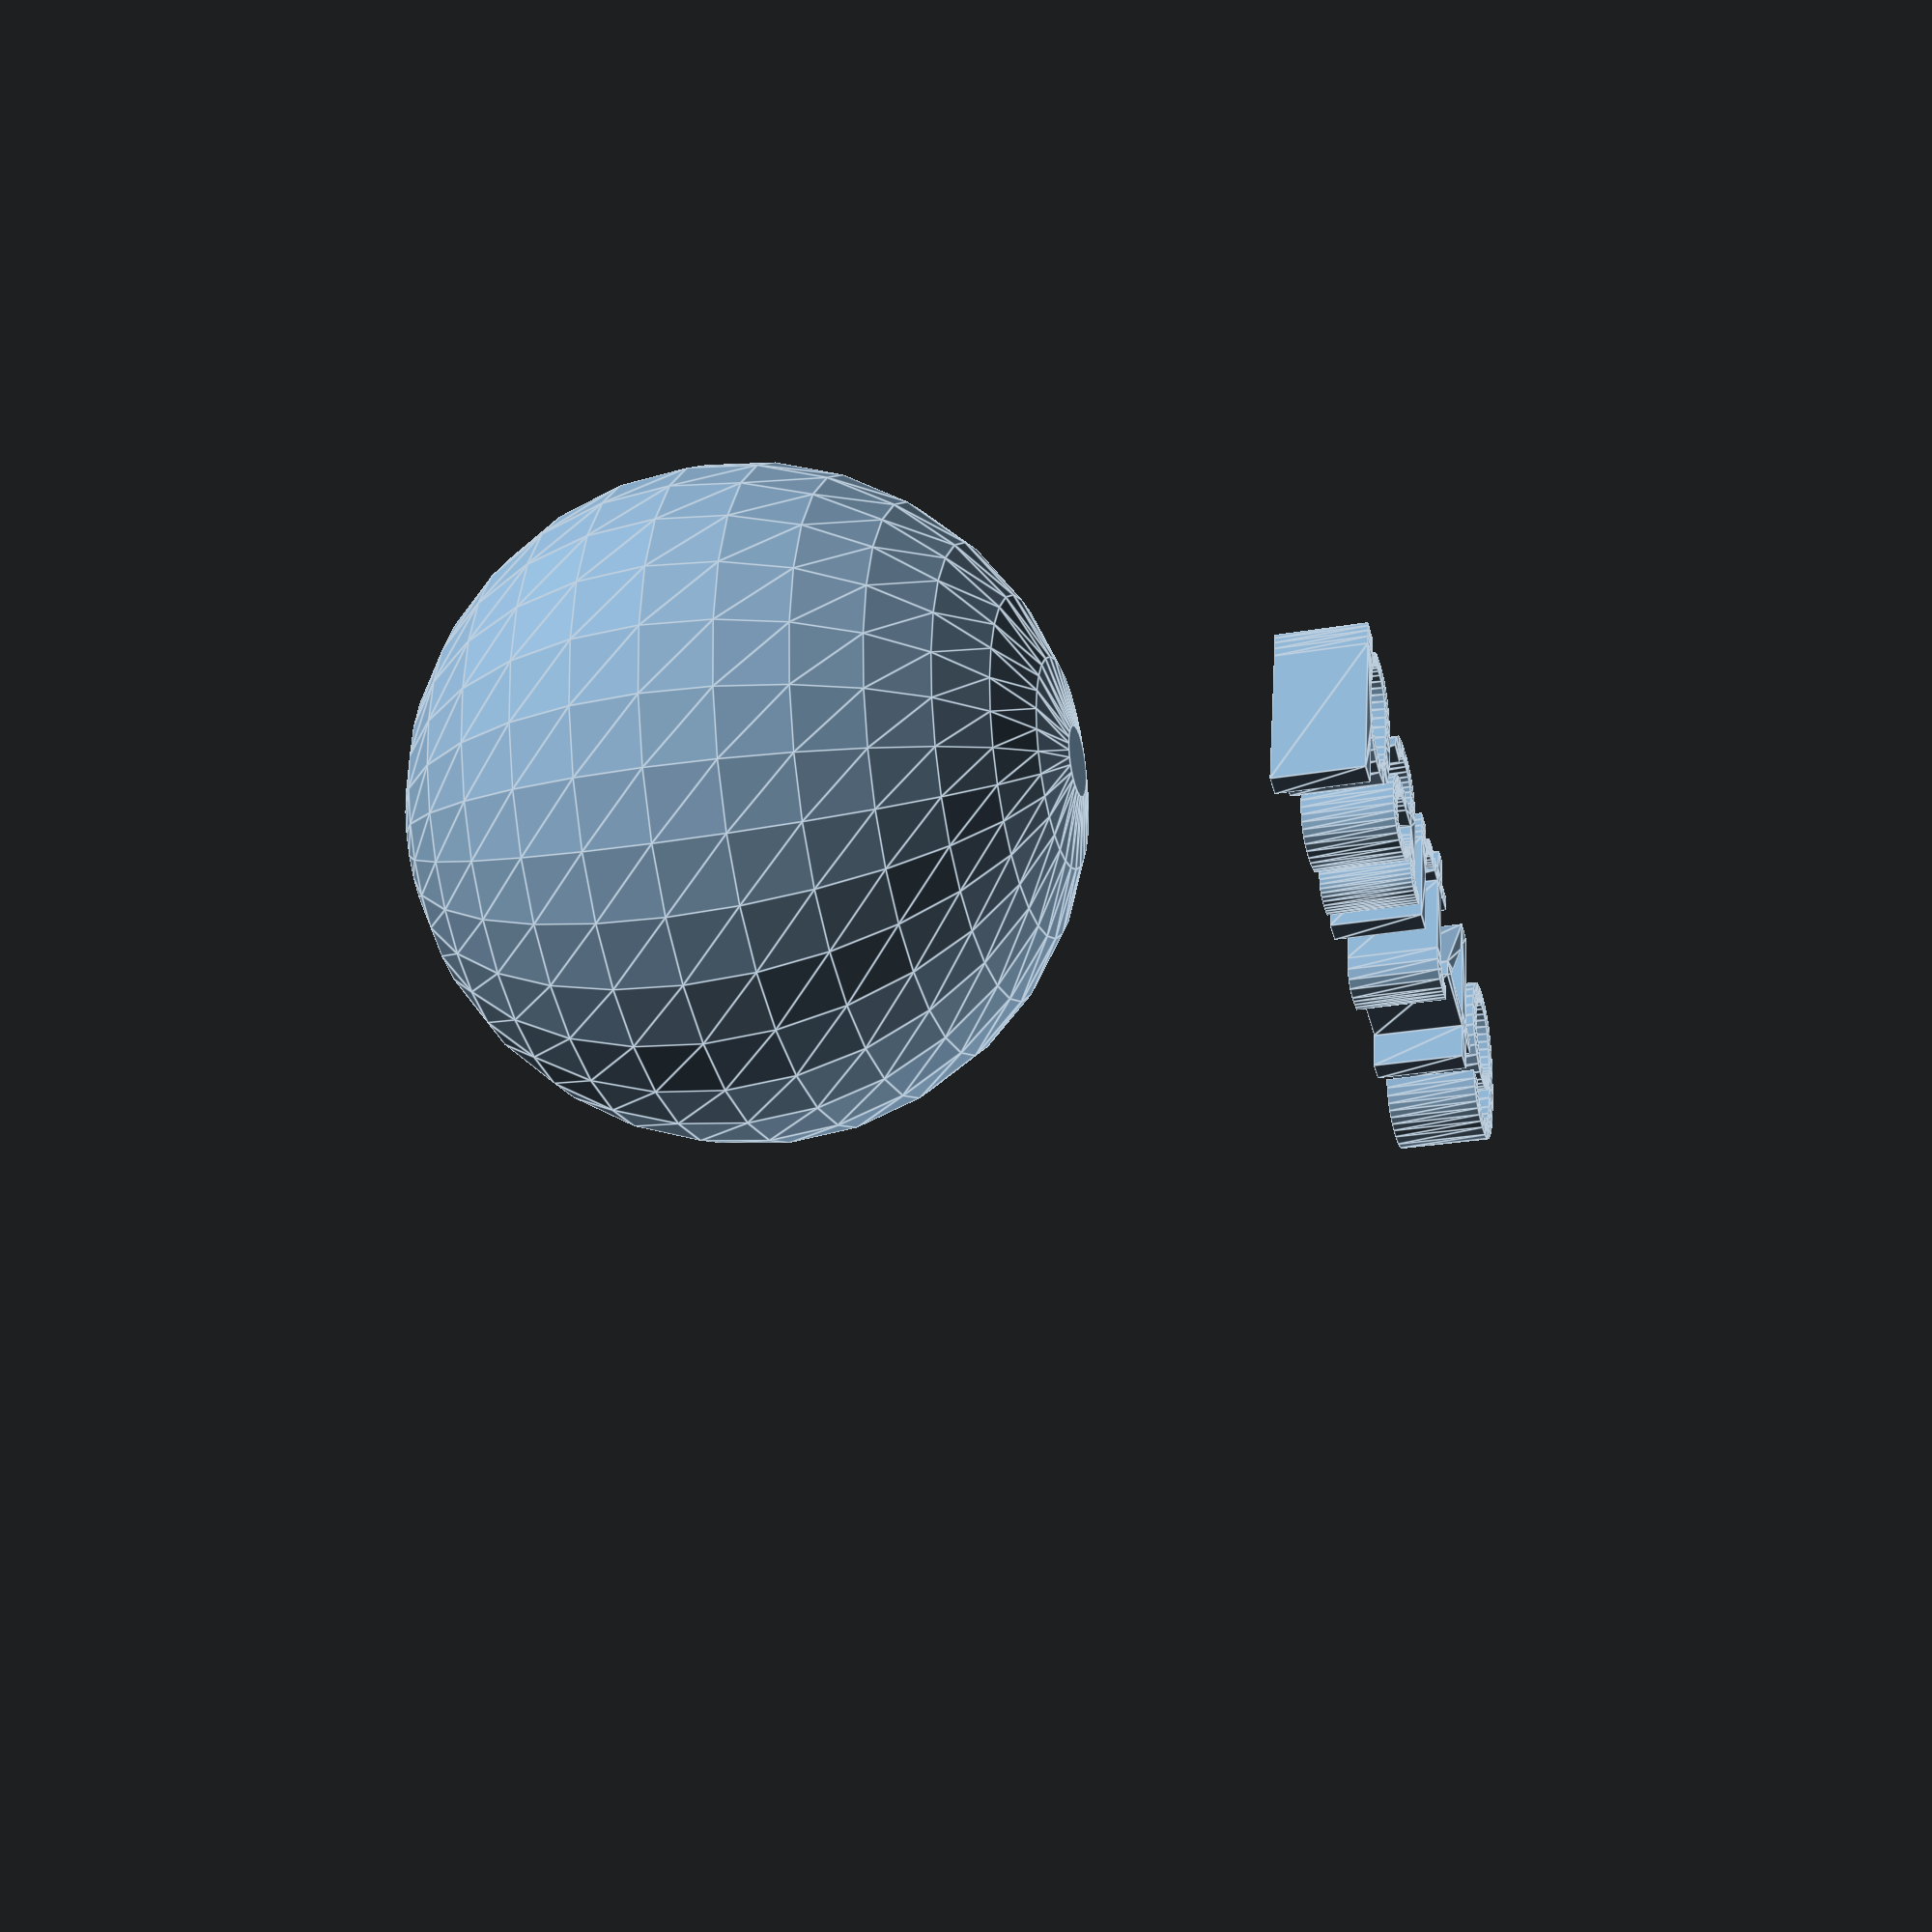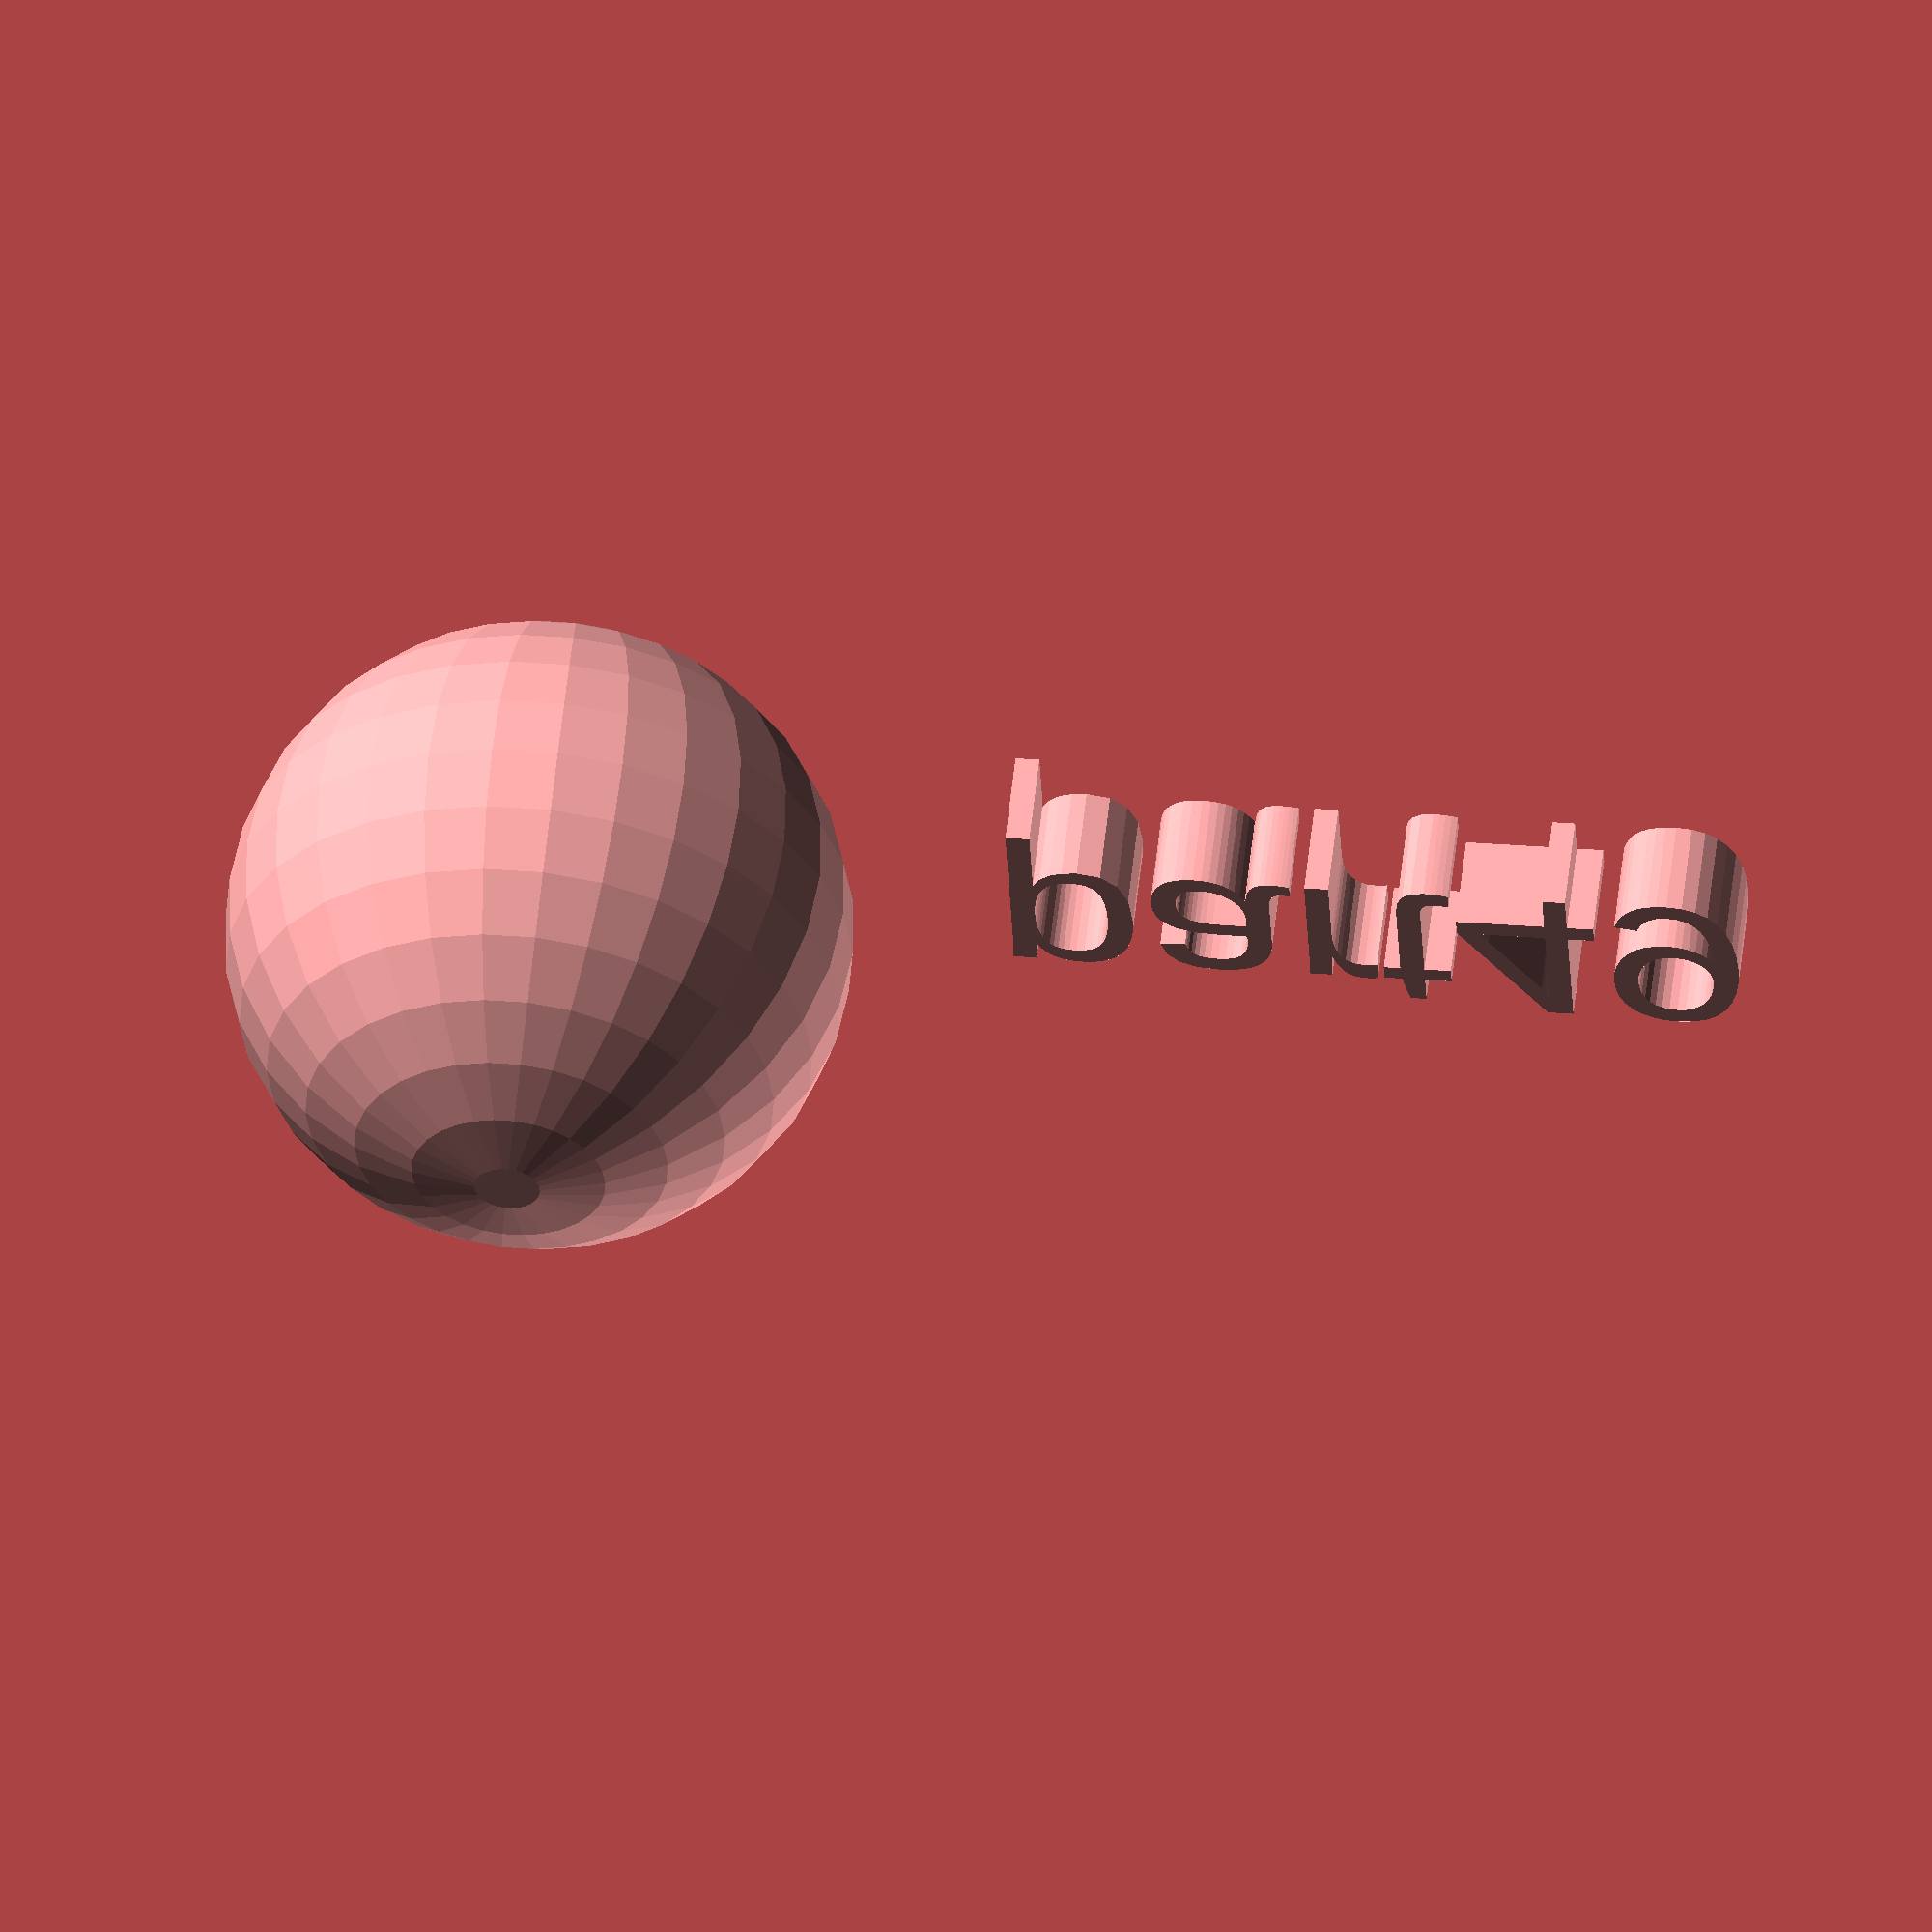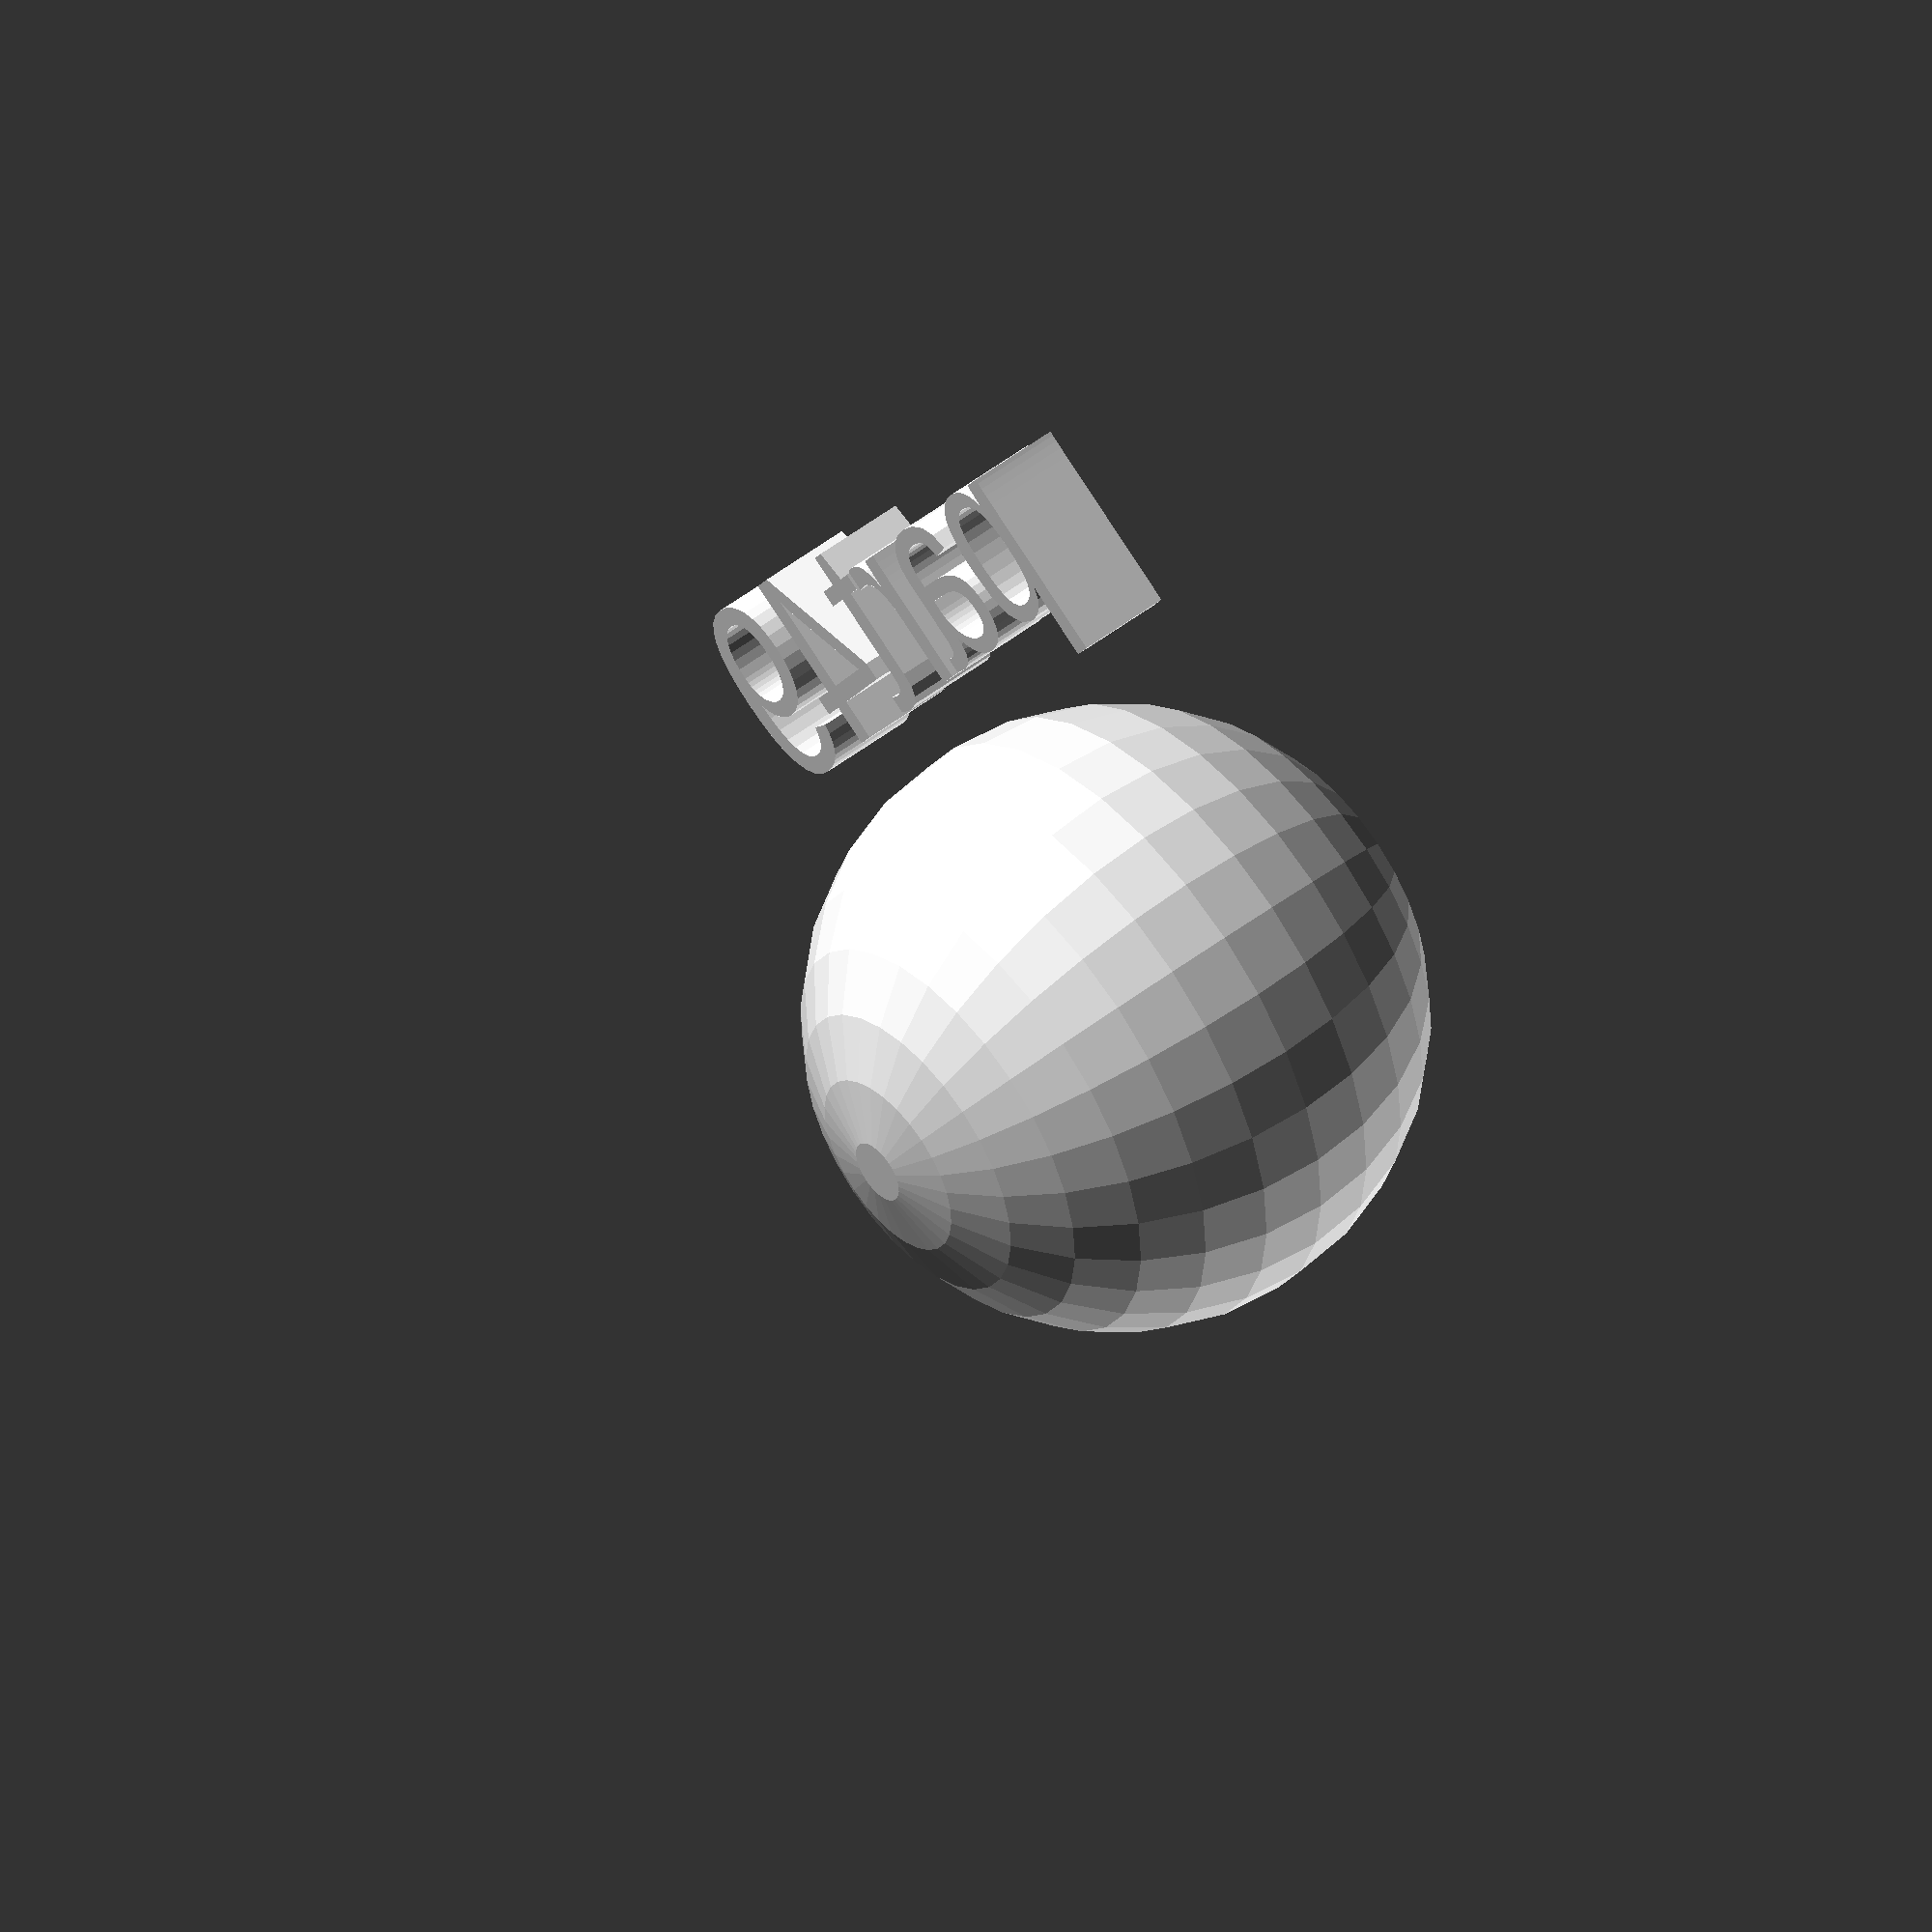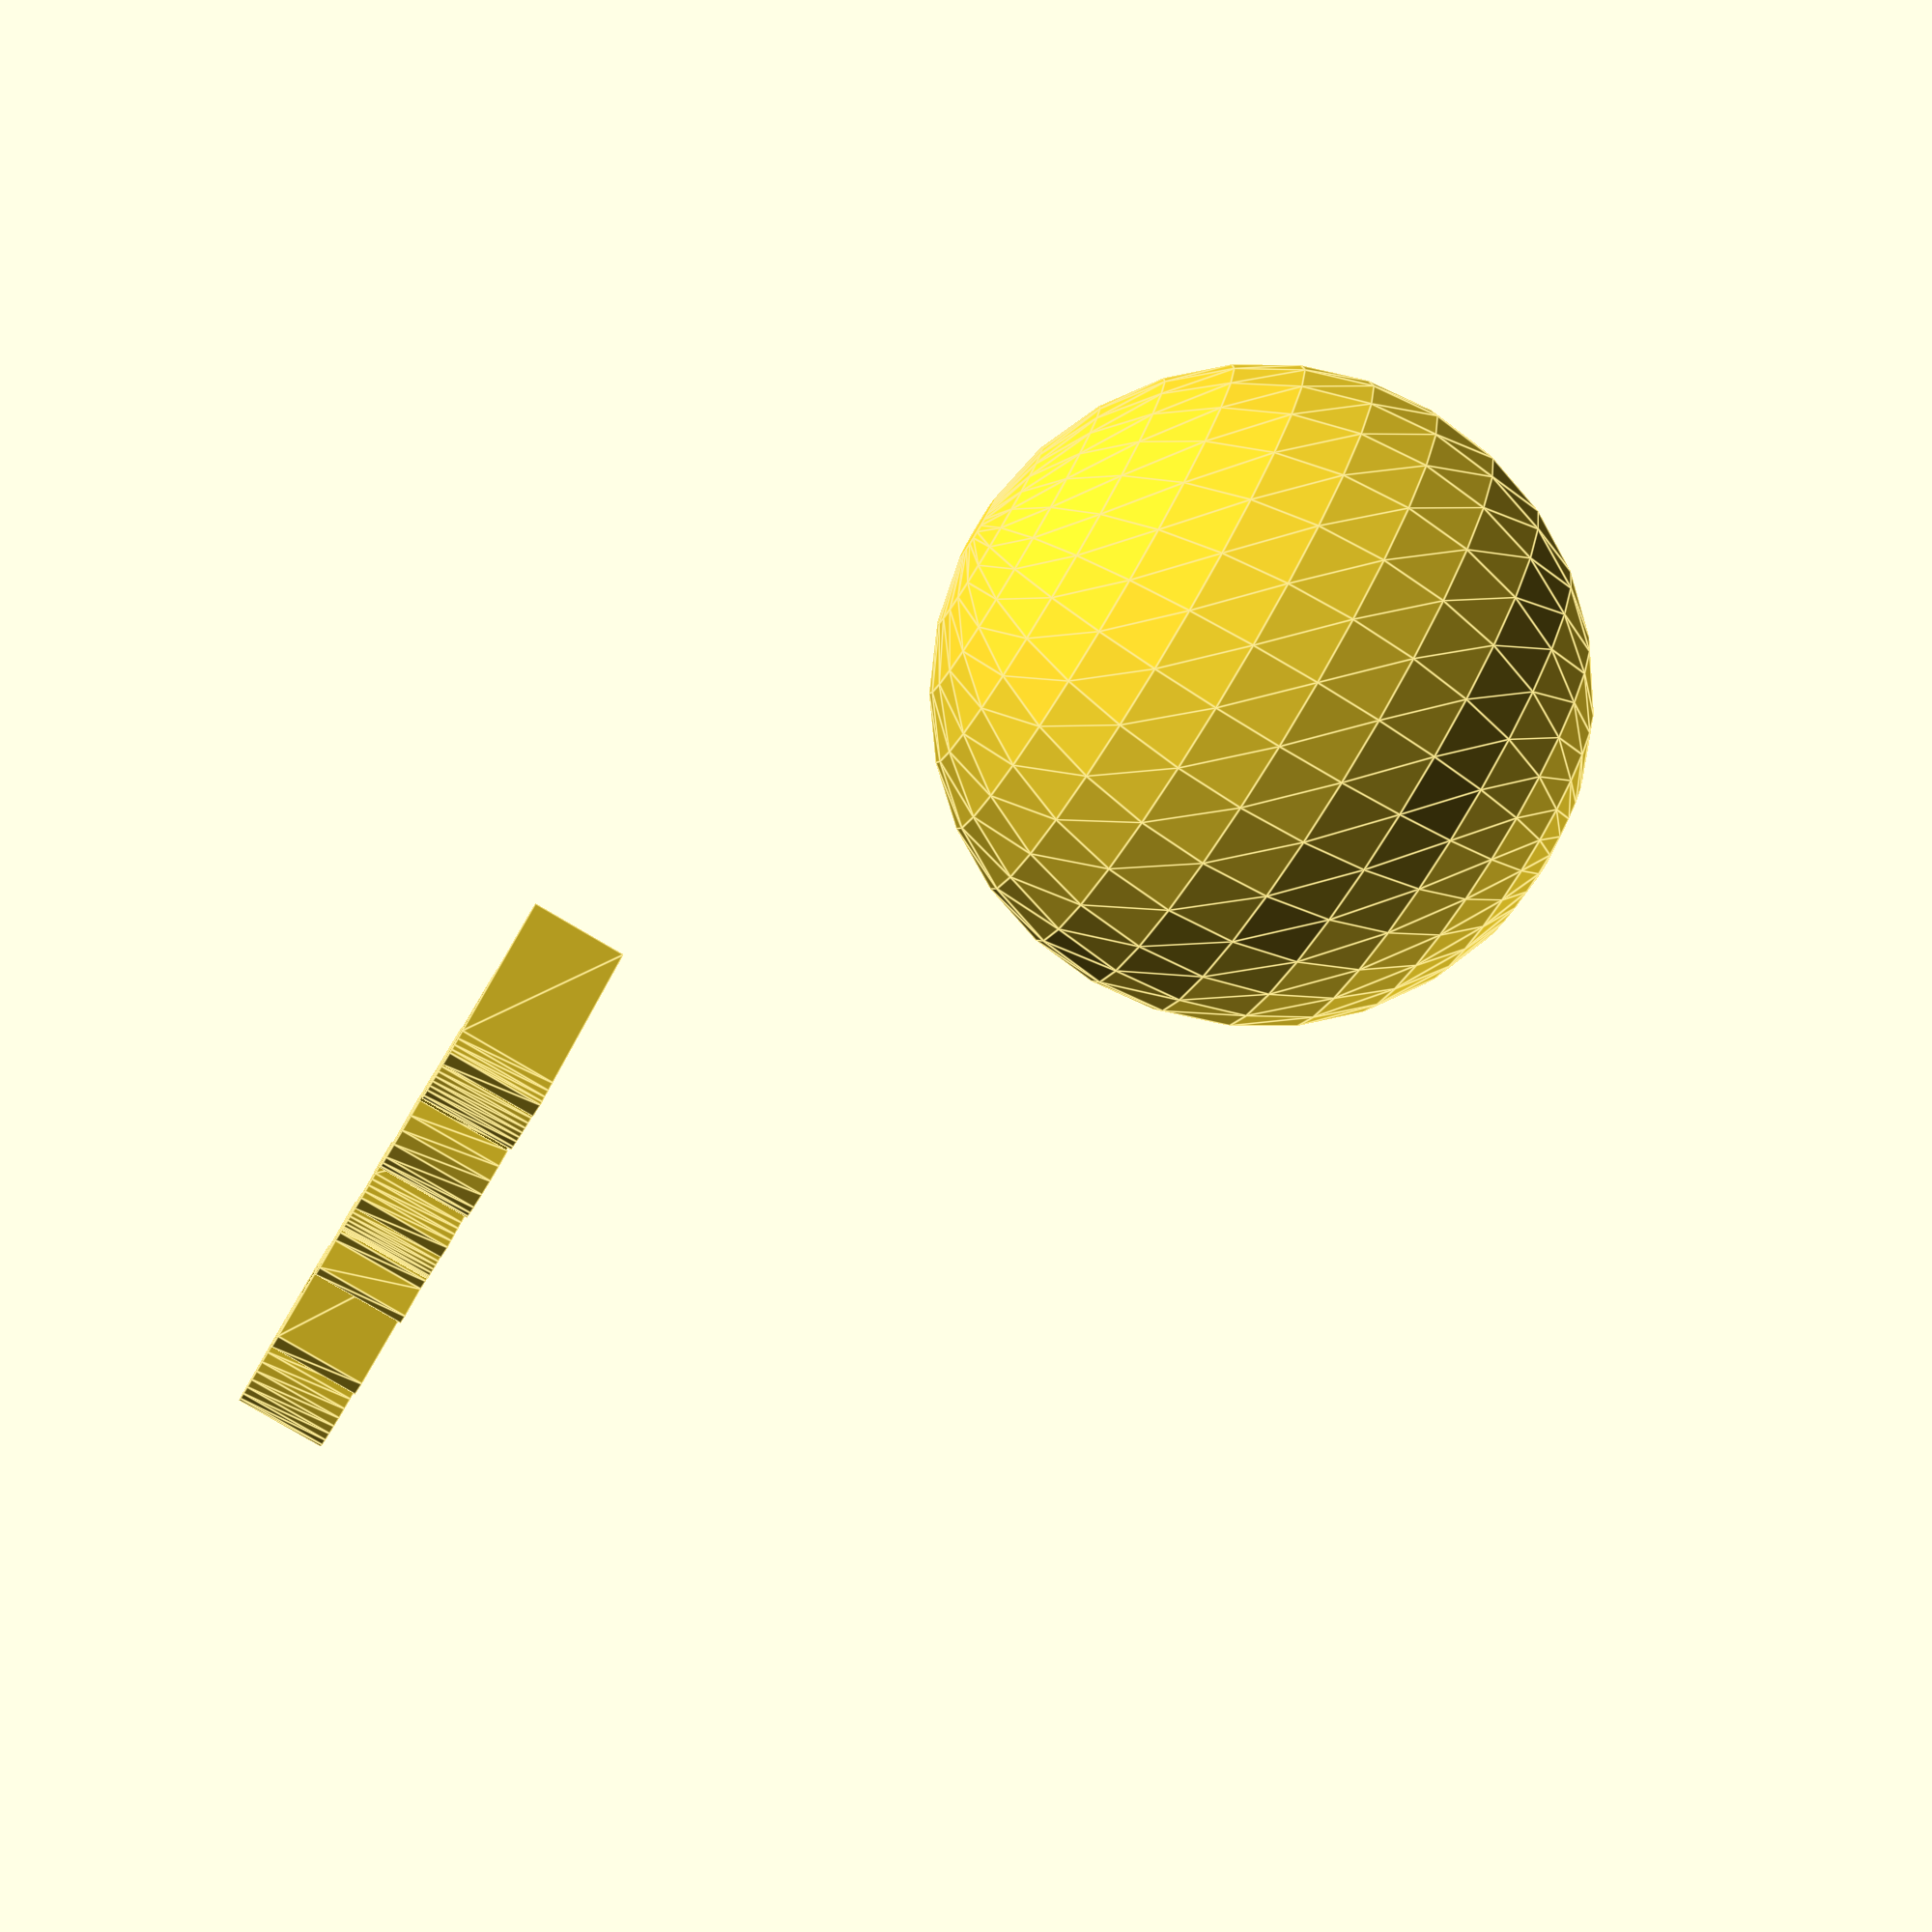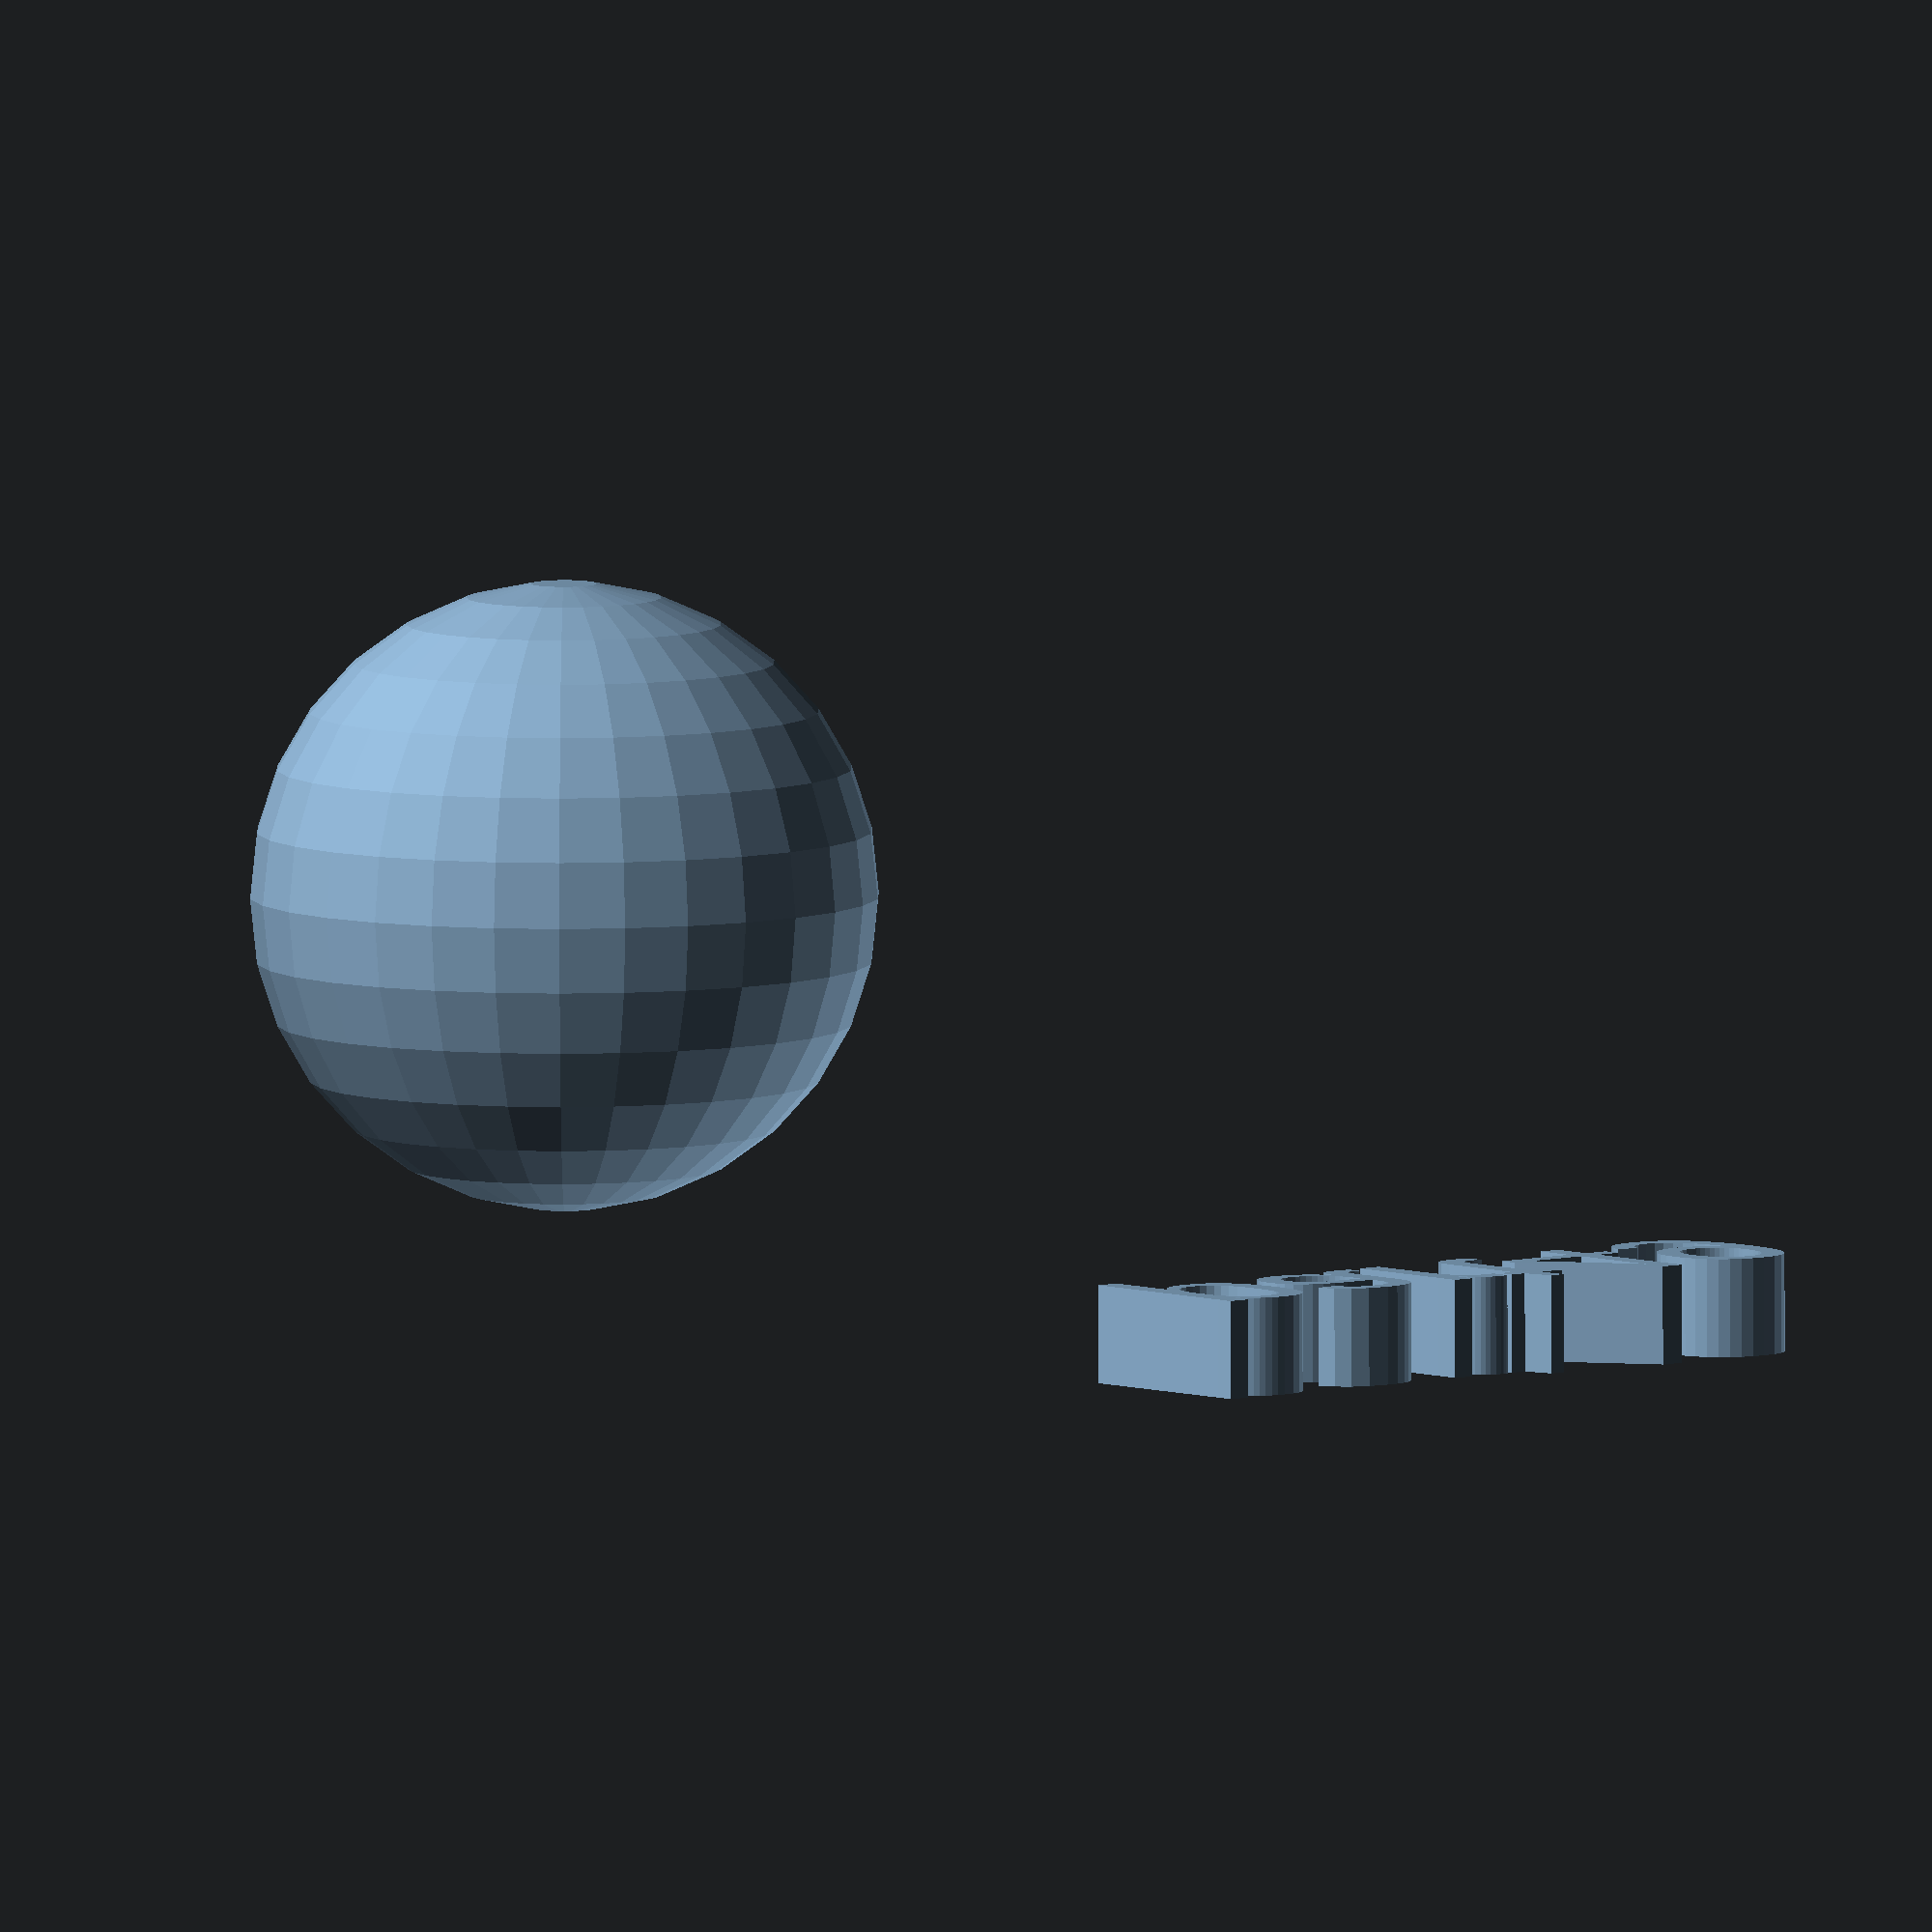
<openscad>
//[CUSTOMIZATION]
// Radius
rad=16;
// Message
txt="part49";
module __END_CUSTOMIZATIONS () { }
sphere(rad);
translate([20,20,20]) { linear_extrude(5) text(txt, font="Liberation Sans"); }

</openscad>
<views>
elev=26.1 azim=14.6 roll=285.3 proj=p view=edges
elev=305.7 azim=182.6 roll=185.9 proj=o view=solid
elev=311.1 azim=58.0 roll=229.4 proj=o view=solid
elev=79.3 azim=222.6 roll=59.2 proj=p view=edges
elev=83.9 azim=221.1 roll=180.1 proj=o view=solid
</views>
